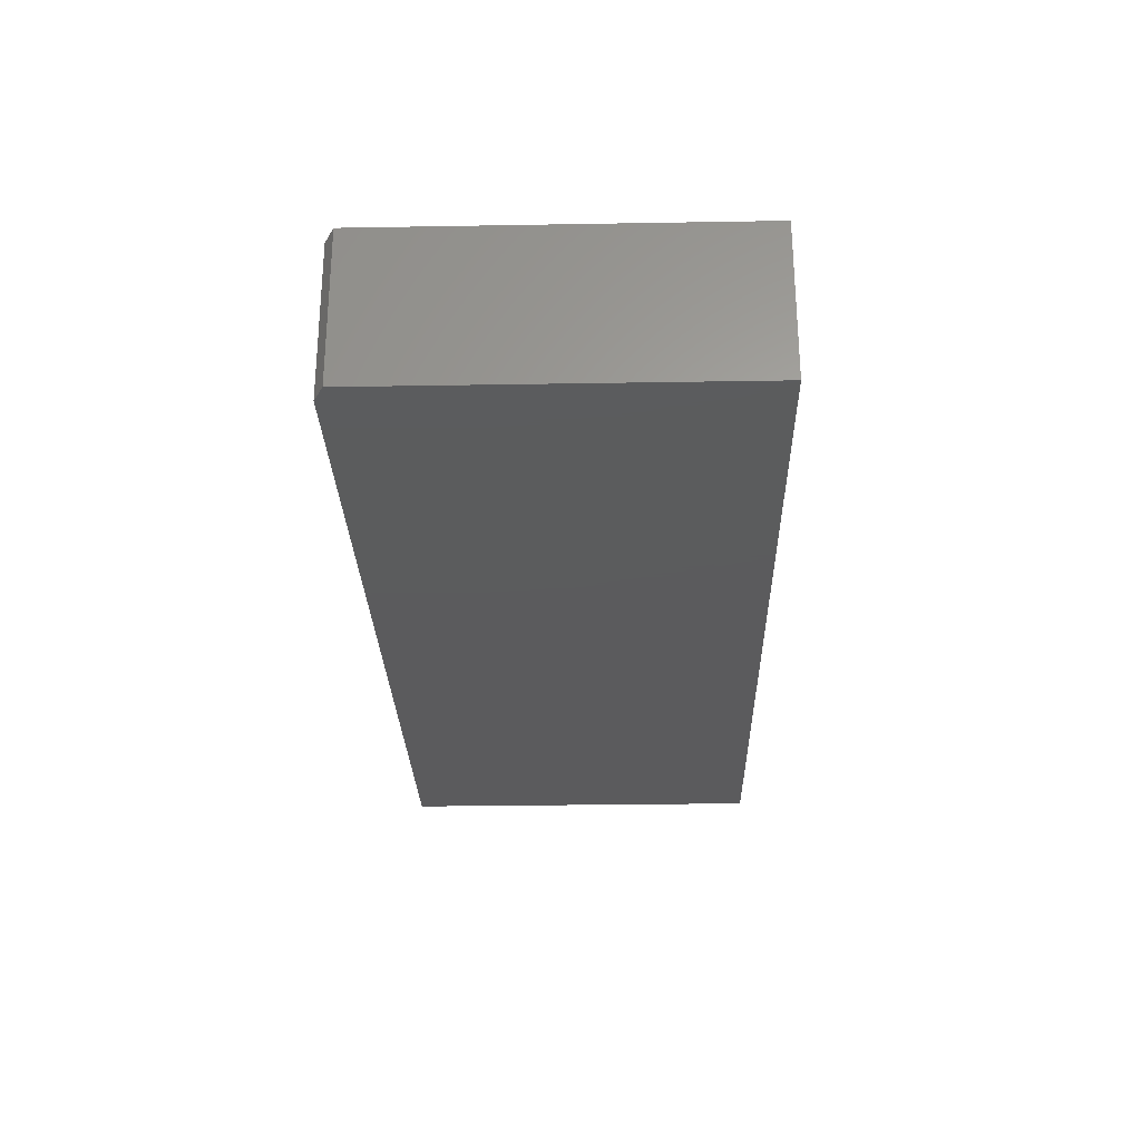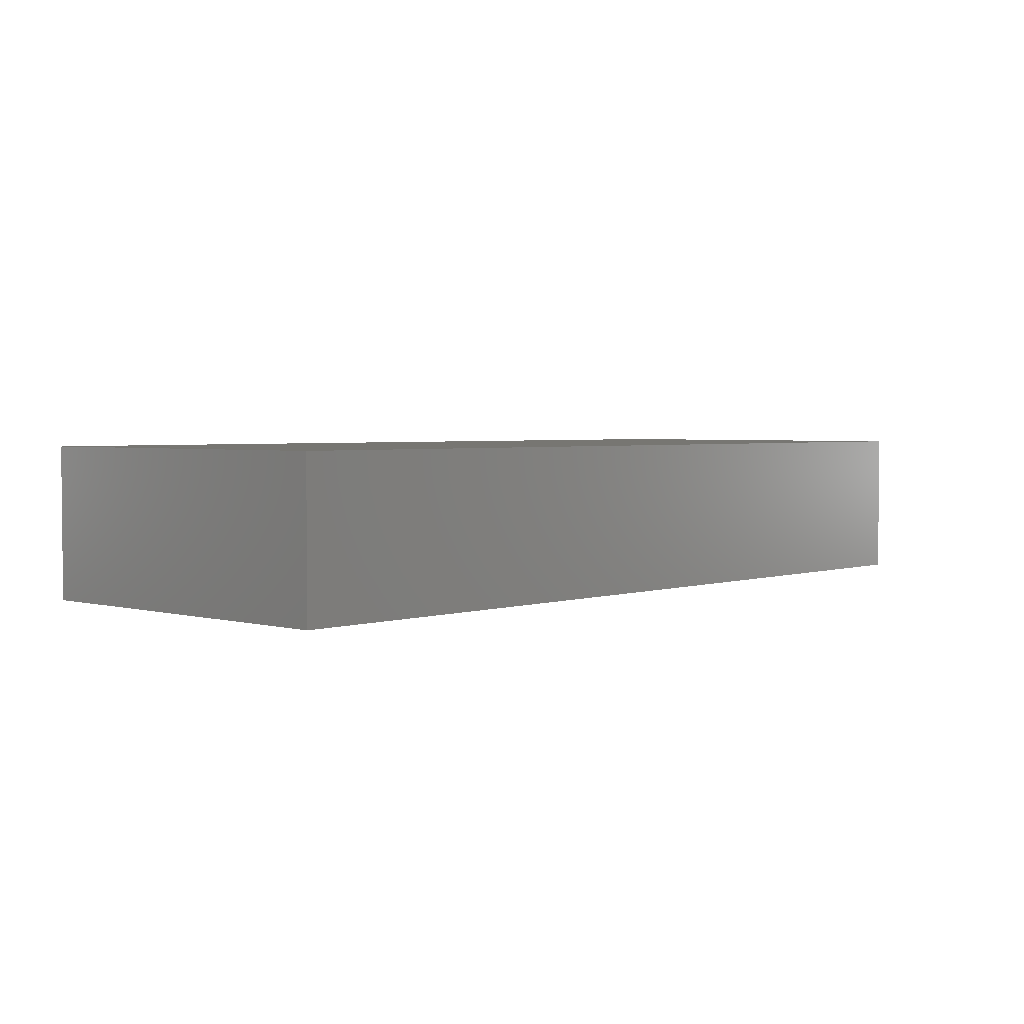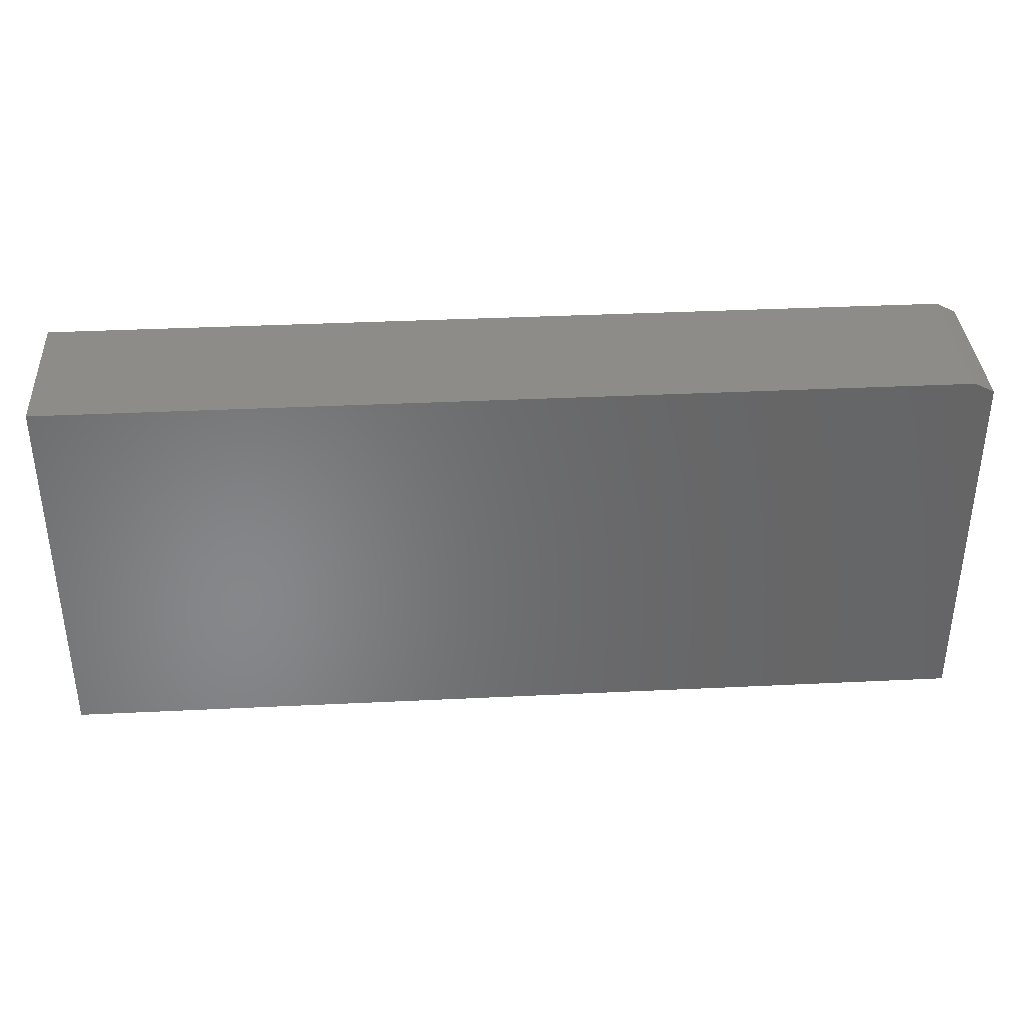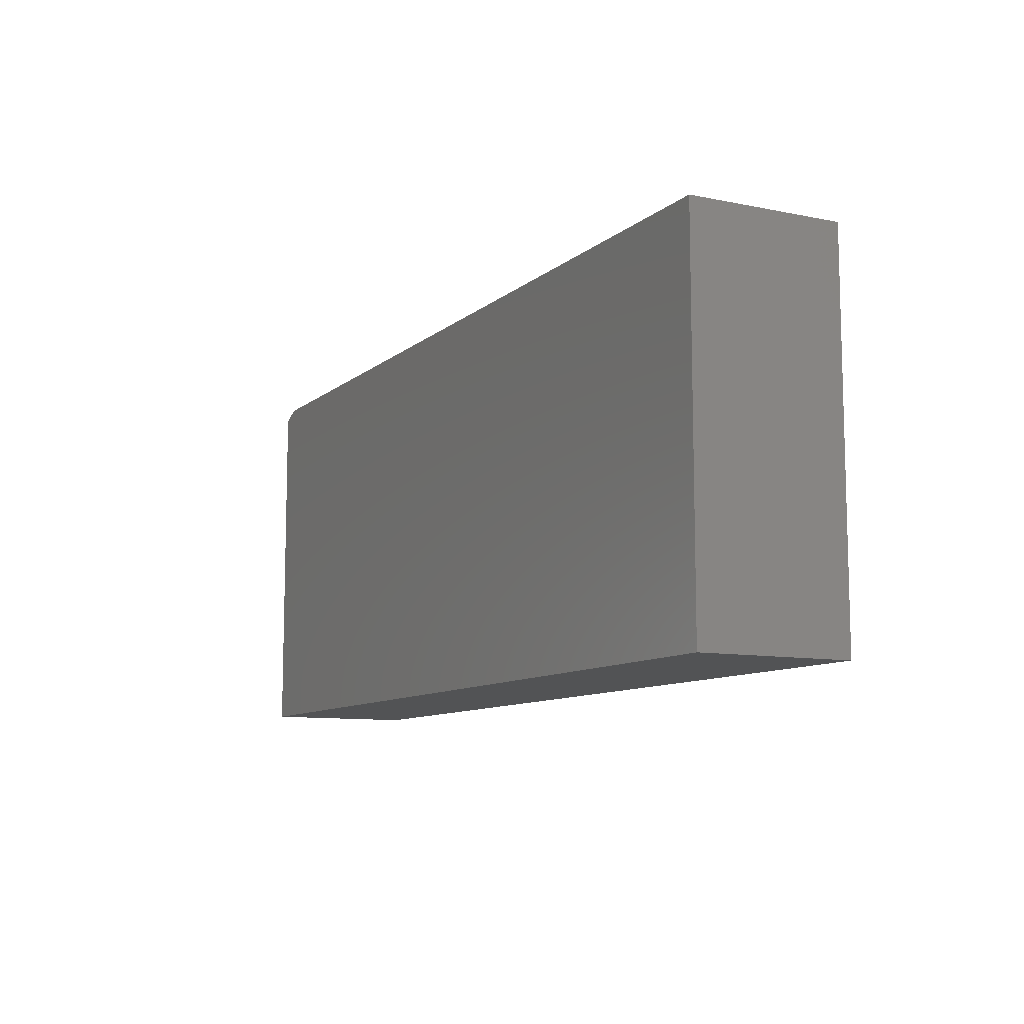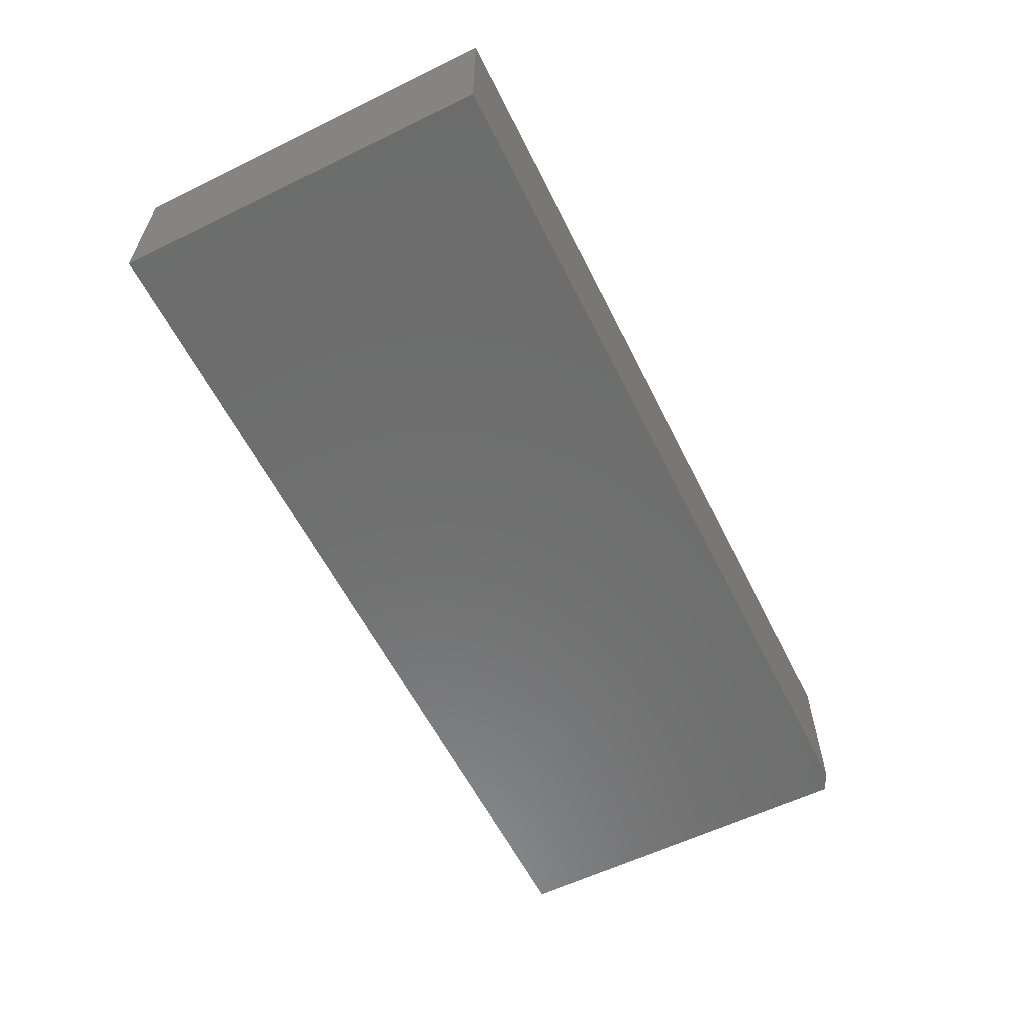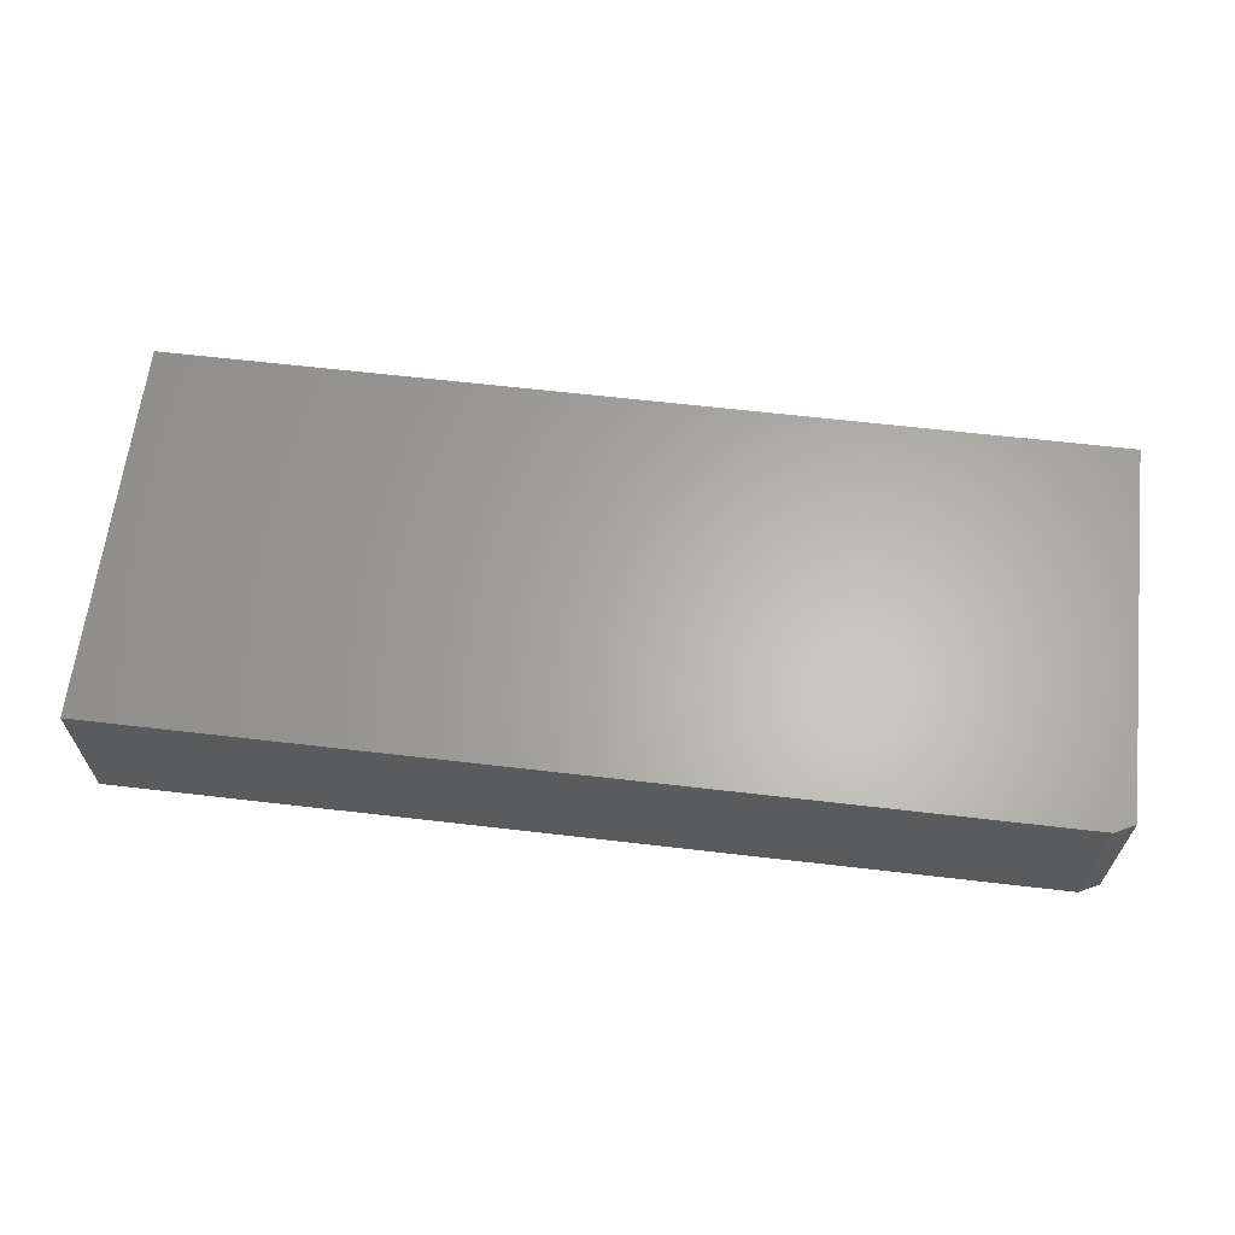
<metadata>
{"format":"stl","ext":"stl","renderer":"f3d","projection":"perspective","resolution":1024,"background":"white","views":[{"elev":-27.3,"azim":91.5,"up":"+Y"},{"elev":3.0,"azim":132.7,"up":"+Y"},{"elev":36.6,"azim":-3.6,"up":"+Z"},{"elev":-9.8,"azim":-117.6,"up":"+Z"},{"elev":-59.3,"azim":-63.5,"up":"+Y"},{"elev":63.7,"azim":6.7,"up":"+Y"}]}
</metadata>
<code>
# stl→obj: 10 verts, 16 faces
v -0.75 -0.2422 0
v 0.7188 -0.2422 -8.994e-17
v -0.75 -0.2422 0.603
v 0.7188 -0.2422 0.5873
v 0.6875 -0.2422 0.603
v 0.6875 1.596e-16 0.603
v 0.7188 1.631e-16 0.5873
v -0.75 4.099e-33 0.603
v 0.7188 1.631e-16 -8.994e-17
v -0.75 0 0
f 1 2 3
f 3 2 4
f 3 4 5
f 6 7 8
f 8 7 9
f 8 9 10
f 5 6 3
f 3 6 8
f 2 9 4
f 4 9 7
f 4 7 5
f 5 7 6
f 3 8 1
f 1 8 10
f 1 10 2
f 2 10 9

</code>
